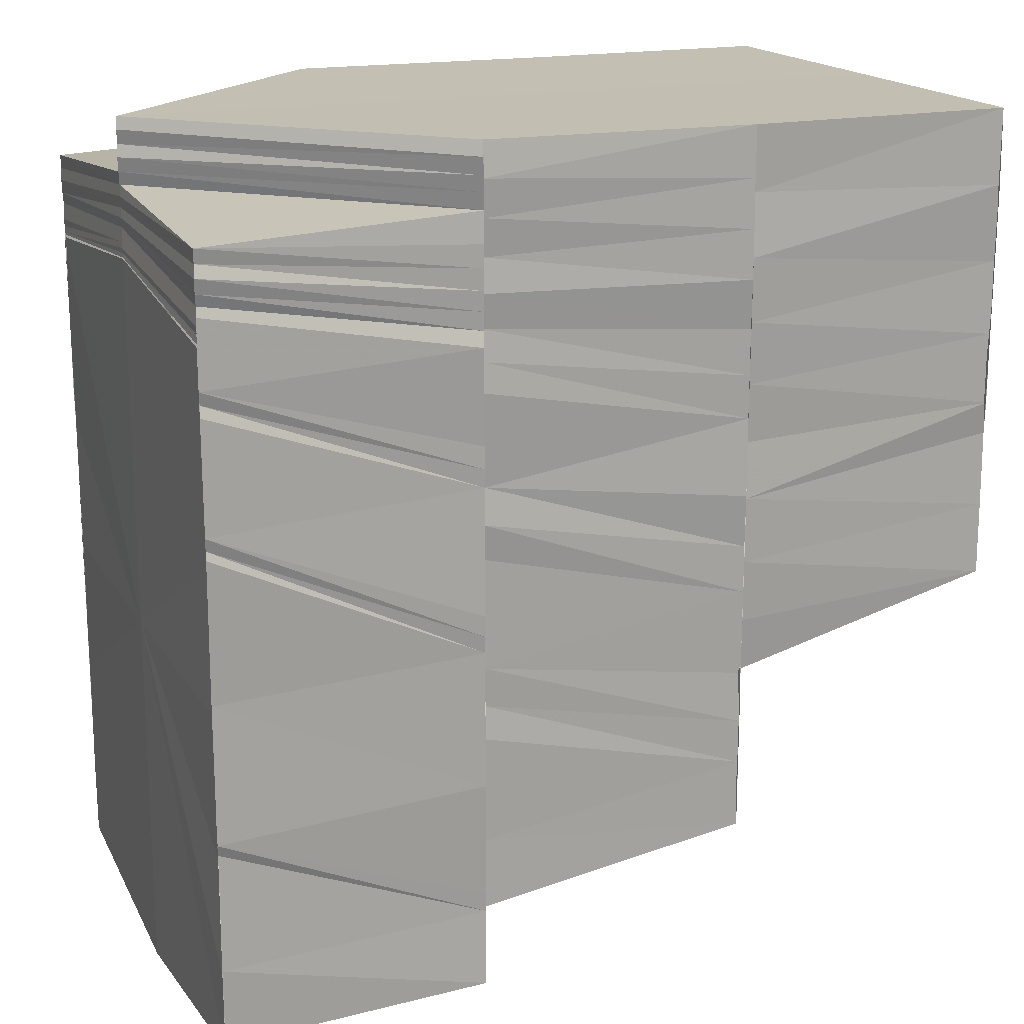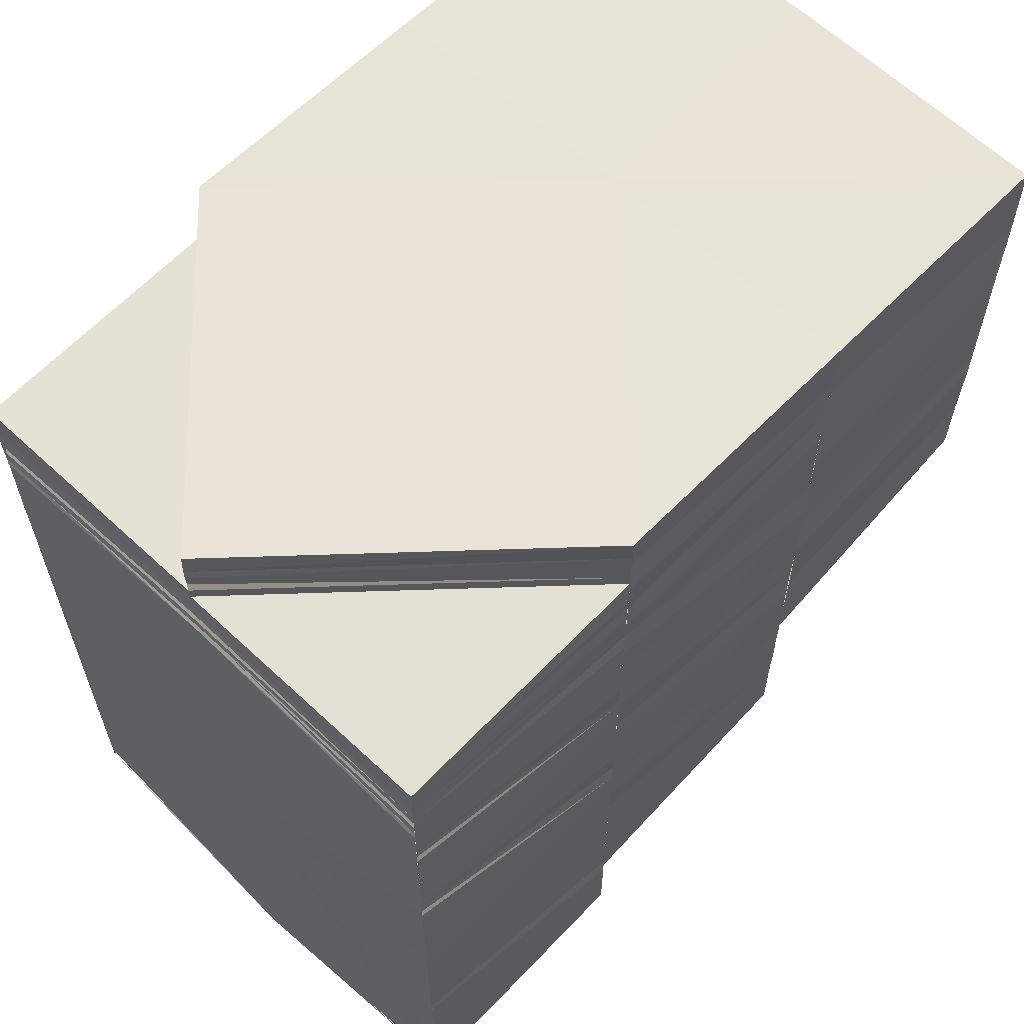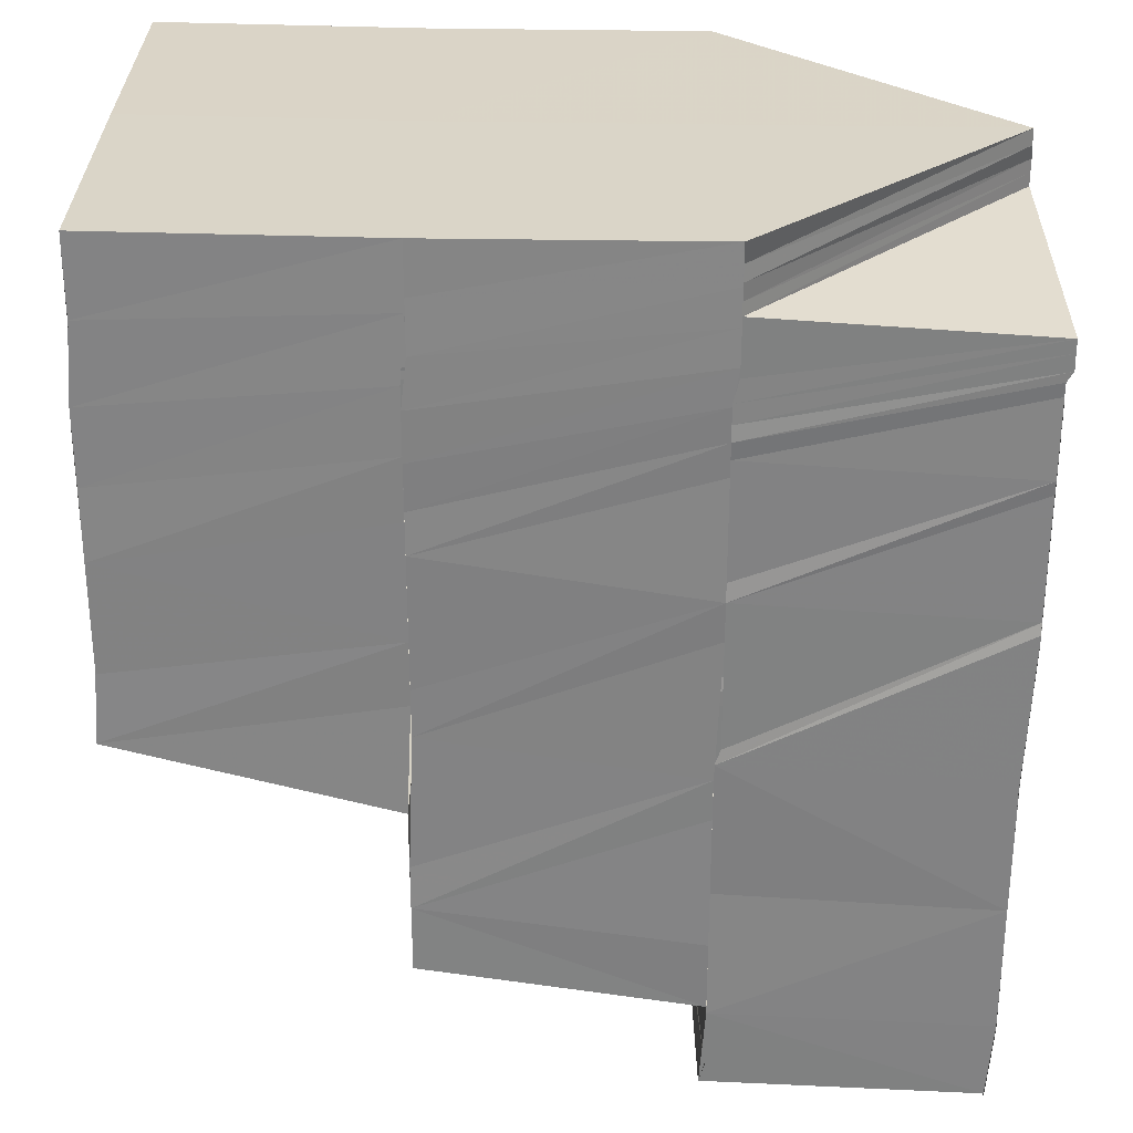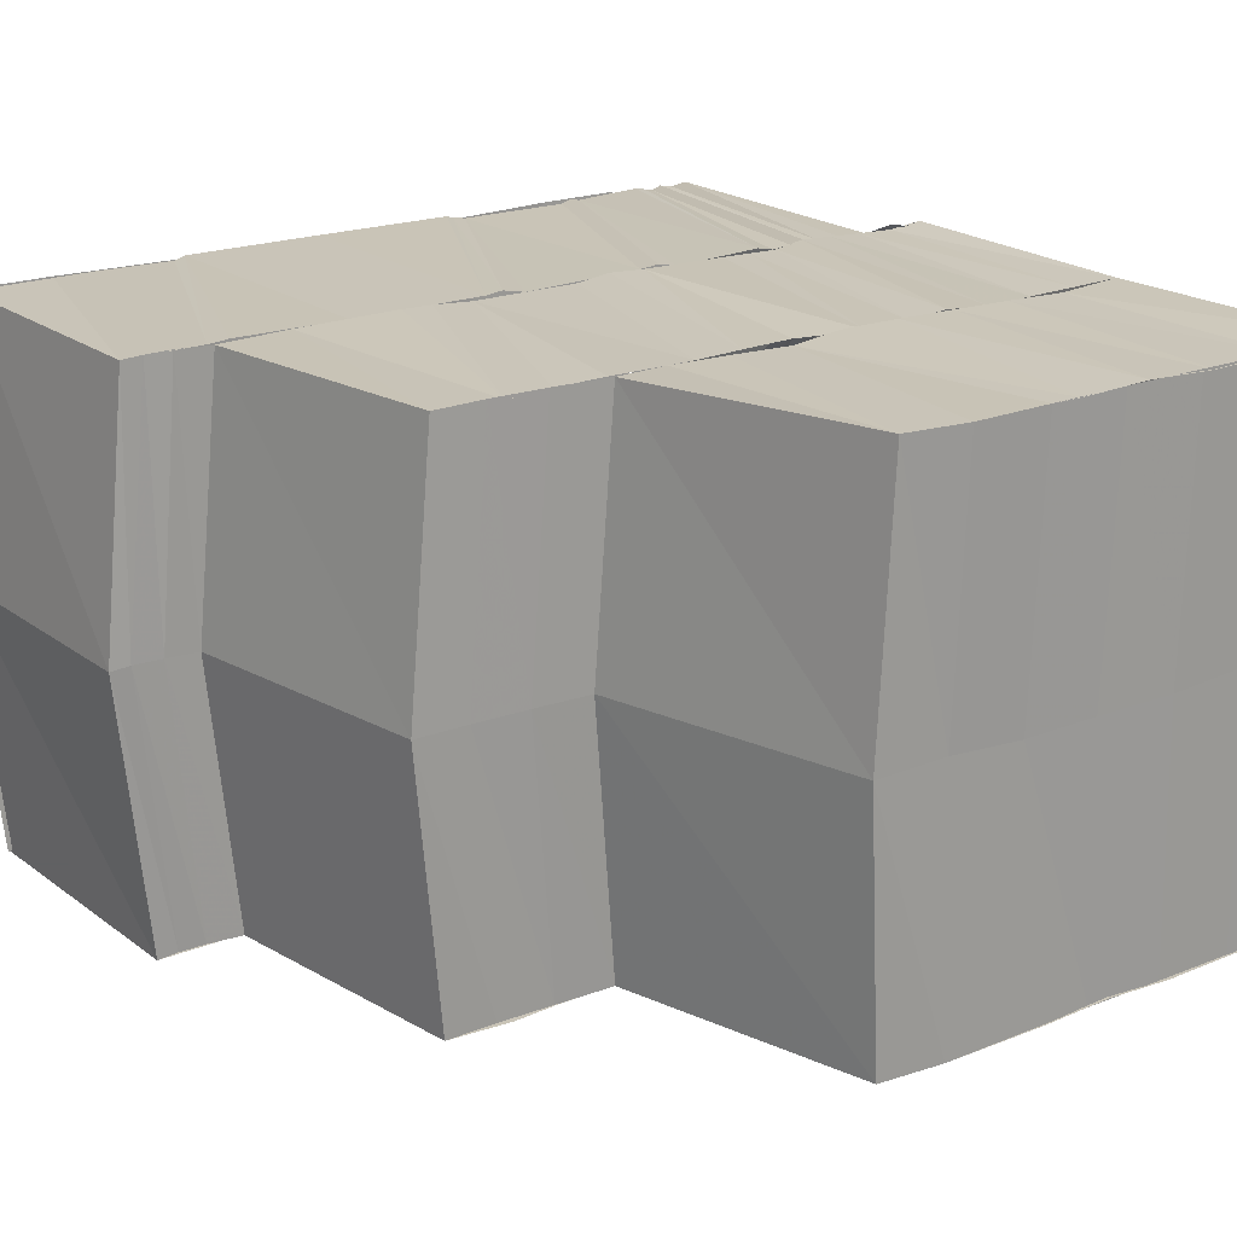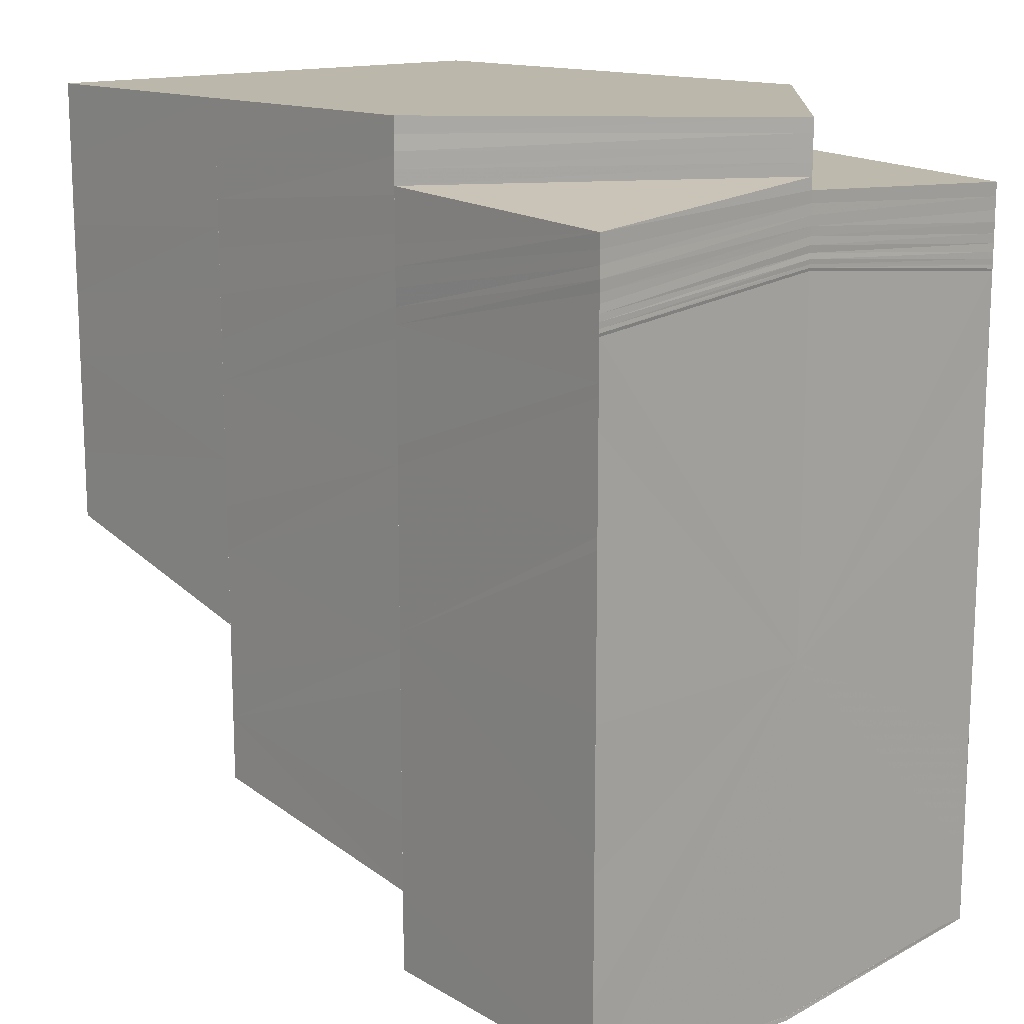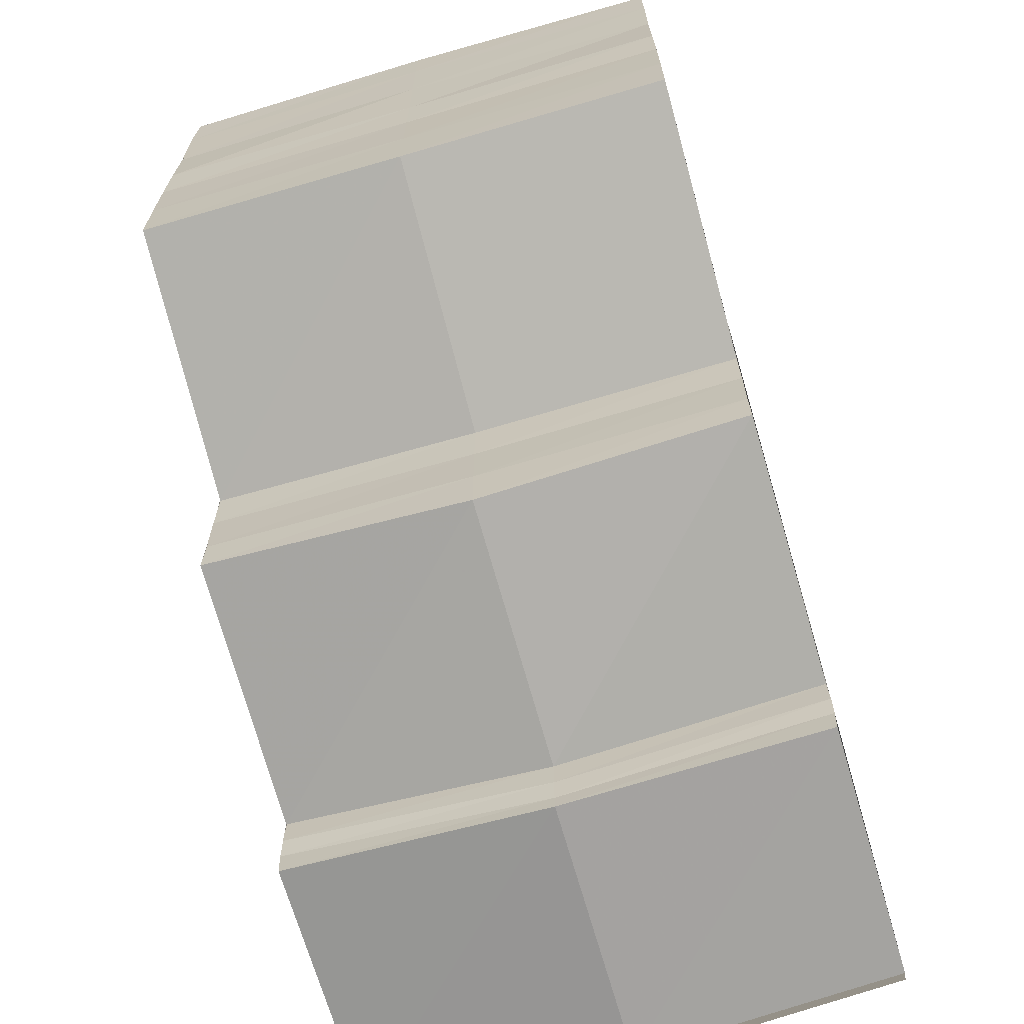
<metadata>
{"format":"obj","ext":"obj","renderer":"f3d","projection":"perspective","resolution":1024,"background":"white","views":[{"elev":17.6,"azim":157.8,"up":"+Z"},{"elev":60.9,"azim":133.6,"up":"+Z"},{"elev":-61.1,"azim":-0.9,"up":"+Y"},{"elev":20.7,"azim":-125.0,"up":"+Y"},{"elev":14.4,"azim":47.8,"up":"+Z"},{"elev":-67.9,"azim":-73.7,"up":"+Z"}]}
</metadata>
<code>
o 21065
v 2221 1873 7.469
v 2221 1873 7.466
v 2221 1873 7.469
v 2221 1873 7.466
v 2221 1873 7.469
v 2221 1873 7.469
v 2221 1873 7.466
v 2221 1873 7.469
v 2221 1873 7.463
v 2221 1873 7.467
v 2221 1873 7.469
v 2221 1873 7.463
v 2221 1873 7.464
v 2221 1873 7.461
v 2221 1873 7.462
v 2221 1873 7.458
v 2221 1873 7.46
v 2221 1873 7.455
v 2221 1873 7.454
v 2221 1873 7.454
v 2221 1873 7.451
v 2221 1873 7.449
v 2221 1873 7.453
v 2221 1873 7.451
v 2221 1873 7.454
v 2221 1873 7.457
v 2221 1873 7.451
v 2221 1873 7.456
v 2221 1873 7.46
v 2221 1873 7.454
v 2221 1873 7.451
v 2221 1873 7.454
v 2221 1873 7.451
v 2221 1873 7.457
v 2221 1873 7.449
v 2221 1873 7.453
v 2221 1873 7.451
v 2221 1873 7.455
v 2221 1873 7.449
v 2221 1873 7.451
v 2221 1873 7.454
v 2221 1873 7.457
v 2221 1873 7.451
v 2221 1873 7.454
v 2221 1873 7.458
v 2221 1873 7.458
v 2221 1873 7.457
v 2221 1873 7.46
v 2221 1873 7.461
v 2221 1873 7.462
v 2221 1873 7.463
v 2221 1873 7.464
v 2221 1873 7.466
v 2221 1873 7.467
v 2221 1873 7.469
v 2221 1873 7.469
v 2221 1873 7.469
v 2221 1873 7.468
v 2221 1873 7.469
v 2221 1873 7.468
v 2221 1873 7.467
v 2221 1873 7.469
v 2221 1873 7.466
v 2221 1873 7.465
v 2221 1873 7.465
v 2221 1873 7.463
v 2221 1873 7.464
v 2221 1873 7.462
v 2221 1873 7.463
v 2221 1873 7.46
v 2221 1873 7.461
v 2221 1873 7.458
v 2221 1873 7.46
v 2221 1873 7.457
v 2221 1873 7.456
v 2221 1873 7.454
v 2221 1873 7.456
v 2221 1873 7.452
v 2221 1873 7.454
v 2221 1873 7.45
v 2221 1873 7.449
v 2221 1873 7.447
v 2221 1873 7.449
v 2221 1873 7.445
v 2221 1873 7.448
v 2221 1873 7.444
v 2221 1873 7.443
v 2221 1873 7.441
v 2221 1873 7.443
v 2221 1873 7.444
v 2221 1873 7.444
v 2221 1873 7.443
v 2221 1873 7.442
v 2221 1873 7.443
v 2221 1873 7.444
v 2221 1873 7.442
v 2221 1873 7.447
v 2221 1873 7.441
v 2221 1873 7.44
v 2221 1873 7.441
v 2221 1873 7.443
v 2221 1873 7.443
v 2221 1873 7.442
v 2221 1873 7.44
v 2221 1873 7.443
v 2221 1873 7.446
v 2221 1873 7.449
v 2221 1873 7.447
v 2221 1873 7.448
v 2221 1873 7.449
v 2221 1873 7.449
v 2221 1873 7.44
v 2221 1873 7.439
v 2221 1873 7.441
v 2221 1873 7.44
v 2221 1873 7.441
v 2221 1873 7.439
v 2221 1873 7.438
v 2221 1873 7.438
v 2221 1873 7.44
v 2221 1873 7.441
v 2221 1873 7.439
v 2221 1873 7.437
v 2221 1873 7.438
v 2221 1873 7.437
v 2221 1873 7.438
v 2221 1873 7.437
v 2221 1873 7.441
v 2221 1873 7.437
v 2221 1873 7.436
v 2221 1873 7.437
v 2221 1873 7.438
v 2221 1873 7.438
v 2221 1873 7.437
v 2221 1873 7.436
v 2221 1873 7.438
v 2221 1873 7.437
v 2221 1873 7.44
v 2221 1873 7.445
v 2221 1873 7.446
v 2221 1873 7.451
v 2221 1873 7.45
v 2221 1873 7.456
v 2221 1873 7.456
v 2221 1873 7.451
v 2221 1873 7.457
v 2221 1873 7.461
v 2221 1873 7.461
v 2221 1873 7.458
v 2221 1873 7.462
v 2221 1873 7.464
v 2221 1873 7.464
v 2221 1873 7.465
v 2221 1873 7.462
v 2221 1873 7.465
v 2221 1873 7.465
v 2221 1873 7.463
v 2221 1873 7.466
v 2221 1873 7.465
v 2221 1873 7.464
v 2221 1873 7.466
v 2221 1873 7.466
v 2221 1873 7.465
v 2221 1873 7.467
v 2221 1873 7.466
v 2221 1873 7.466
v 2221 1873 7.467
v 2221 1873 7.466
v 2221 1873 7.467
v 2221 1873 7.466
v 2221 1873 7.466
v 2221 1873 7.465
v 2221 1873 7.467
v 2221 1873 7.466
v 2221 1873 7.466
v 2221 1873 7.466
v 2221 1873 7.465
v 2221 1873 7.466
v 2221 1873 7.465
v 2221 1873 7.466
v 2221 1873 7.464
v 2221 1873 7.465
v 2221 1873 7.465
v 2221 1873 7.465
v 2221 1873 7.464
v 2221 1873 7.465
v 2221 1873 7.463
v 2221 1873 7.466
v 2221 1873 7.465
v 2221 1873 7.467
v 2221 1873 7.466
v 2221 1873 7.466
v 2221 1873 7.465
v 2221 1873 7.465
v 2221 1873 7.464
v 2221 1873 7.462
v 2221 1873 7.465
v 2221 1873 7.464
v 2221 1873 7.462
v 2221 1873 7.464
v 2221 1873 7.461
v 2221 1873 7.458
v 2221 1873 7.458
v 2221 1873 7.464
v 2221 1873 7.461
v 2221 1873 7.457
v 2221 1873 7.46
v 2221 1873 7.456
v 2221 1873 7.452
v 2221 1873 7.451
v 2221 1873 7.456
v 2221 1873 7.451
v 2221 1873 7.456
v 2221 1873 7.45
v 2221 1873 7.446
v 2221 1873 7.445
v 2221 1873 7.441
v 2221 1873 7.441
v 2221 1873 7.445
v 2221 1873 7.44
v 2221 1873 7.437
v 2221 1873 7.438
v 2221 1873 7.466
v 2221 1873 7.469
v 2221 1873 7.463
v 2221 1873 7.463
v 2221 1873 7.46
v 2221 1873 7.459
v 2221 1873 7.467
v 2221 1873 7.469
v 2221 1873 7.468
v 2221 1873 7.469
v 2221 1873 7.468
v 2221 1873 7.469
v 2221 1873 7.468
v 2221 1873 7.469
v 2221 1873 7.465
v 2221 1873 7.466
v 2221 1873 7.463
v 2221 1873 7.465
v 2221 1873 7.462
v 2221 1873 7.464
v 2221 1873 7.46
v 2221 1873 7.463
v 2221 1873 7.458
v 2221 1873 7.461
v 2221 1873 7.457
v 2221 1873 7.454
v 2221 1873 7.452
v 2221 1873 7.456
v 2221 1873 7.45
v 2221 1873 7.447
v 2221 1873 7.445
v 2221 1873 7.449
v 2221 1873 7.444
v 2221 1873 7.441
v 2221 1873 7.468
v 2221 1873 7.468
v 2221 1873 7.469
v 2221 1873 7.468
v 2221 1873 7.468
v 2221 1873 7.468
v 2221 1873 7.468
v 2221 1873 7.468
v 2221 1873 7.468
v 2221 1873 7.467
v 2221 1873 7.468
v 2221 1873 7.467
v 2221 1873 7.467
v 2221 1873 7.467
v 2221 1873 7.468
v 2221 1873 7.467
v 2221 1873 7.467
v 2221 1873 7.467
v 2221 1873 7.467
v 2221 1873 7.467
v 2221 1873 7.467
v 2221 1873 7.467
v 2221 1873 7.466
v 2221 1873 7.467
v 2221 1873 7.467
v 2221 1873 7.466
v 2221 1873 7.467
v 2221 1873 7.465
v 2221 1873 7.464
v 2221 1873 7.464
v 2221 1873 7.465
v 2221 1873 7.464
v 2221 1873 7.464
v 2221 1873 7.464
v 2221 1873 7.463
v 2221 1873 7.464
v 2221 1873 7.464
v 2221 1873 7.463
v 2221 1873 7.463
v 2221 1873 7.464
v 2221 1873 7.463
v 2221 1873 7.463
v 2221 1873 7.464
v 2221 1873 7.463
v 2221 1873 7.436
v 2221 1873 7.436
v 2221 1873 7.437
v 2221 1873 7.437
v 2221 1873 7.437
v 2221 1873 7.45
v 2221 1873 7.44
v 2221 1873 7.445
v 2221 1873 7.45
v 2221 1873 7.455
v 2221 1873 7.46
v 2221 1873 7.463
v 2221 1873 7.464
v 2221 1873 7.463
v 2221 1873 7.46
v 2221 1873 7.455
v 2221 1873 7.45
v 2221 1873 7.445
v 2221 1873 7.44
v 2221 1873 7.437
v 2221 1873 7.469
v 2221 1873 7.469
v 2221 1873 7.469
v 2221 1873 7.469
v 2221 1873 7.469
v 2221 1873 7.469
v 2221 1873 7.469
v 2221 1873 7.469
v 2221 1873 7.469
f 1 2 3
f 3 4 5
f 6 7 1
f 7 2 8
f 7 9 2
f 4 10 11
f 4 12 10
f 12 13 10
f 12 14 13
f 14 15 13
f 14 16 15
f 16 17 15
f 16 18 17
f 19 18 16
f 20 21 18
f 21 22 23
f 24 23 18
f 25 19 26
f 25 27 19
f 28 25 26
f 28 26 29
f 30 25 28
f 31 27 25
f 32 33 25
f 34 32 28
f 33 35 27
f 36 37 31
f 38 36 30
f 37 39 40
f 36 40 41
f 38 41 42
f 27 43 44
f 45 38 46
f 46 38 47
f 48 45 46
f 48 46 49
f 50 48 49
f 50 49 51
f 52 50 51
f 52 51 53
f 54 52 53
f 54 53 55
f 56 54 6
f 57 58 56
f 59 60 57
f 58 61 62
f 58 63 61
f 63 64 61
f 63 65 64
f 65 66 64
f 65 67 66
f 67 68 66
f 67 69 68
f 69 70 68
f 69 71 70
f 71 72 70
f 71 73 72
f 73 74 72
f 72 74 75
f 74 76 75
f 74 77 76
f 77 78 76
f 77 79 78
f 79 80 78
f 78 80 81
f 80 82 81
f 80 83 82
f 83 84 82
f 83 85 84
f 85 86 84
f 84 86 87
f 86 88 89
f 90 87 91
f 92 93 91
f 93 94 95
f 91 96 95
f 91 95 97
f 98 99 96
f 99 100 101
f 102 98 103
f 103 104 105
f 106 91 97
f 90 91 106
f 106 97 107
f 108 90 106
f 109 106 107
f 108 106 109
f 110 108 109
f 110 109 27
f 27 109 24
f 109 111 43
f 112 113 104
f 114 112 115
f 115 113 116
f 112 117 113
f 117 118 113
f 117 119 118
f 113 118 120
f 113 120 121
f 118 122 120
f 118 123 122
f 124 125 118
f 125 126 122
f 126 127 128
f 129 130 123
f 130 131 132
f 133 129 134
f 134 135 136
f 137 138 128
f 128 138 139
f 128 139 140
f 140 139 141
f 139 142 141
f 141 142 143
f 141 143 144
f 145 141 144
f 145 144 146
f 146 144 147
f 146 147 148
f 149 146 148
f 149 148 150
f 150 148 151
f 150 152 153
f 154 153 155
f 154 150 156
f 157 155 158
f 157 154 159
f 160 158 161
f 160 157 162
f 163 161 164
f 163 160 165
f 162 166 167
f 168 167 169
f 170 171 167
f 171 172 166
f 173 166 174
f 166 175 176
f 172 177 178
f 159 178 166
f 178 179 175
f 166 178 180
f 177 181 182
f 182 183 179
f 156 182 178
f 178 182 184
f 180 185 186
f 184 187 185
f 188 186 189
f 190 191 189
f 191 192 186
f 192 193 185
f 193 194 187
f 194 195 196
f 197 196 187
f 195 198 199
f 200 199 196
f 199 201 202
f 201 203 202
f 204 201 199
f 201 205 203
f 205 206 203
f 205 207 206
f 207 208 206
f 206 208 209
f 208 210 209
f 208 211 210
f 211 212 210
f 211 213 212
f 213 214 212
f 212 214 215
f 214 216 215
f 215 216 217
f 216 218 217
f 216 219 218
f 219 220 218
f 218 220 119
f 220 221 222
f 2 223 224
f 2 225 223
f 9 225 2
f 225 226 223
f 9 227 225
f 225 228 226
f 227 228 225
f 228 29 226
f 227 47 228
f 228 28 29
f 47 28 228
f 5 229 230
f 230 231 232
f 231 233 234
f 229 235 236
f 229 237 235
f 237 238 235
f 237 239 238
f 239 240 238
f 239 241 240
f 241 242 240
f 241 243 242
f 243 244 242
f 243 245 244
f 245 246 244
f 245 247 246
f 248 247 245
f 248 249 247
f 249 250 247
f 249 251 250
f 252 251 249
f 252 253 251
f 253 254 251
f 253 255 254
f 121 255 253
f 94 256 253
f 257 258 259
f 231 260 257
f 60 261 258
f 260 262 233
f 261 263 264
f 265 264 258
f 260 266 265
f 266 267 262
f 268 269 267
f 266 270 271
f 271 272 264
f 263 273 272
f 274 275 272
f 274 276 277
f 278 279 280
f 281 282 283
f 151 284 182
f 182 284 197
f 151 285 284
f 284 286 183
f 285 287 284
f 287 288 286
f 284 287 200
f 285 289 287
f 289 290 287
f 287 290 204
f 289 291 290
f 290 292 204
f 291 293 290
f 290 293 292
f 291 294 293
f 293 295 292
f 294 296 293
f 293 296 295
f 294 297 296
f 296 298 295
f 297 299 296
f 296 299 298
f 299 300 298
f 301 302 303
f 304 305 301
f 305 302 135
f 305 302 306
f 307 305 306
f 308 307 306
f 309 308 306
f 310 309 306
f 311 310 306
f 312 311 306
f 313 312 306
f 314 313 306
f 315 314 306
f 316 315 306
f 317 316 306
f 318 317 306
f 319 318 306
f 320 319 306
f 302 320 306
f 302 320 137
f 321 322 323
f 322 324 323
f 325 321 323
f 324 326 323
f 327 325 323
f 326 328 323
f 329 327 323
f 328 329 323

</code>
